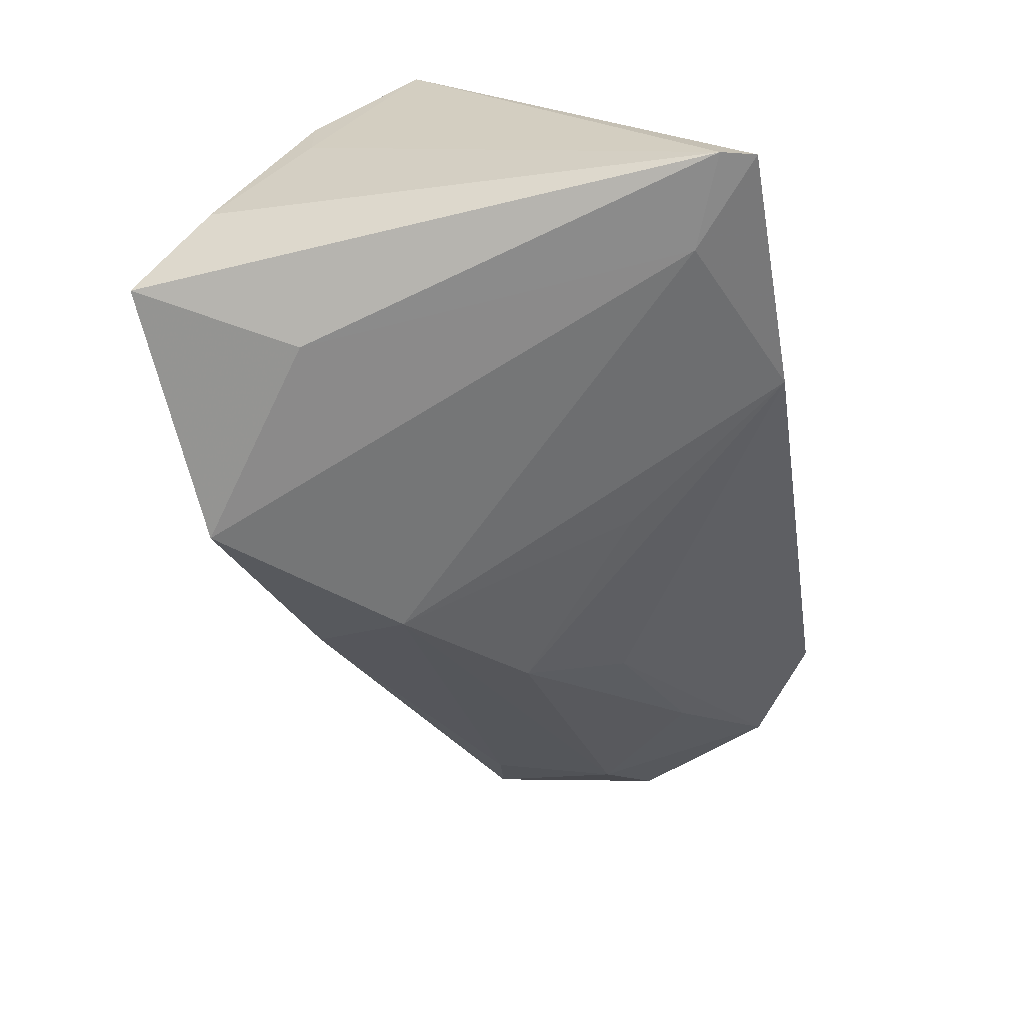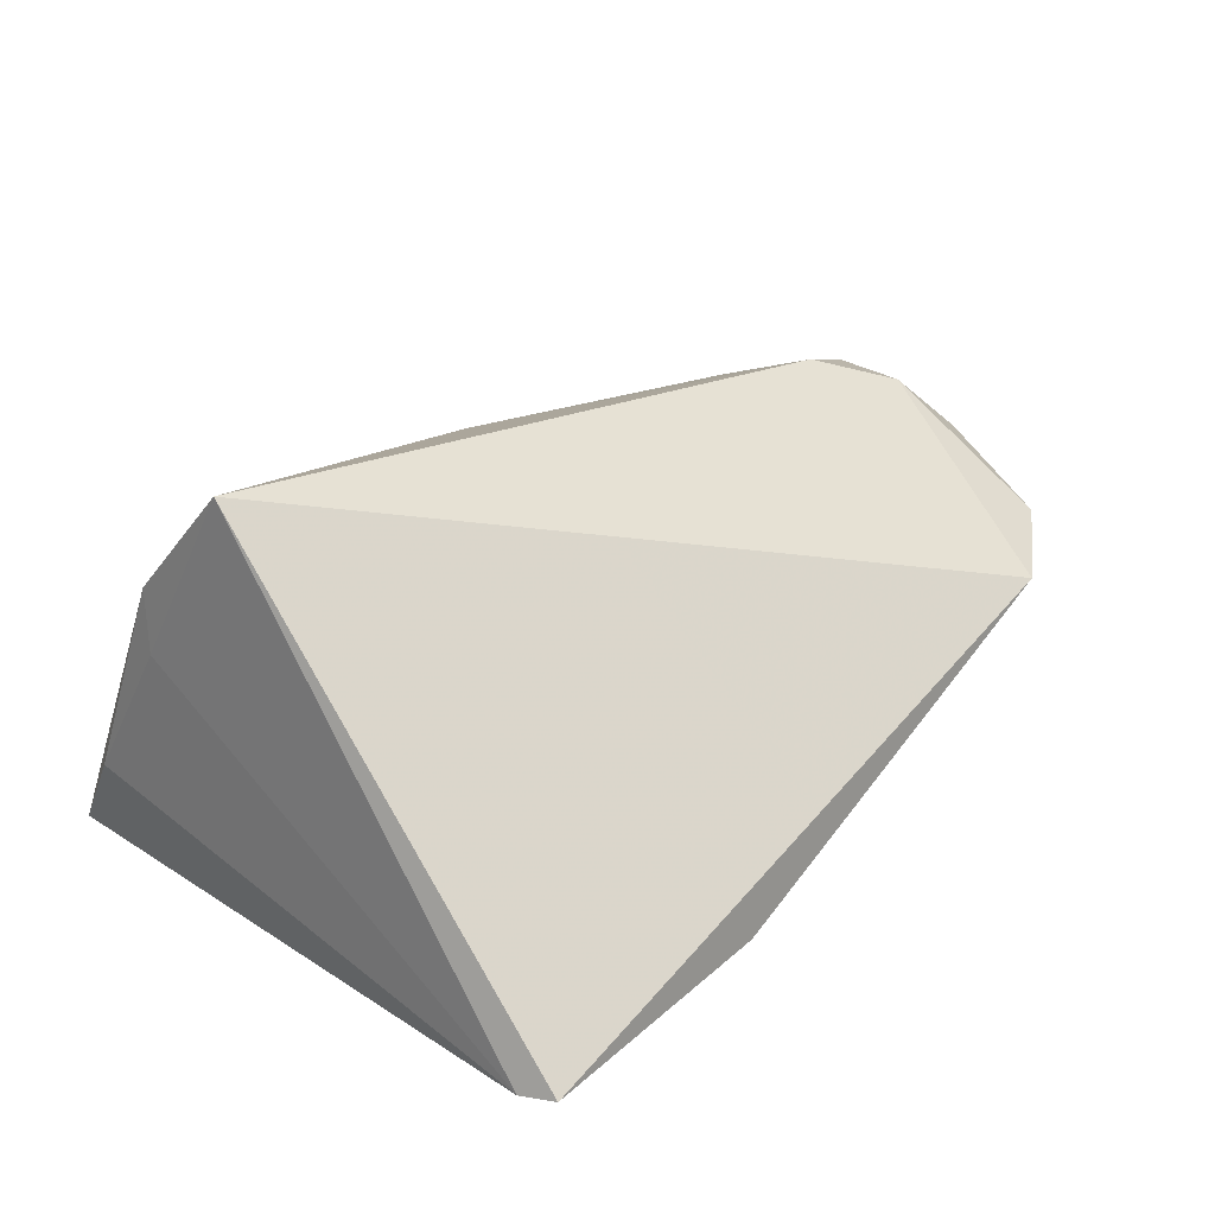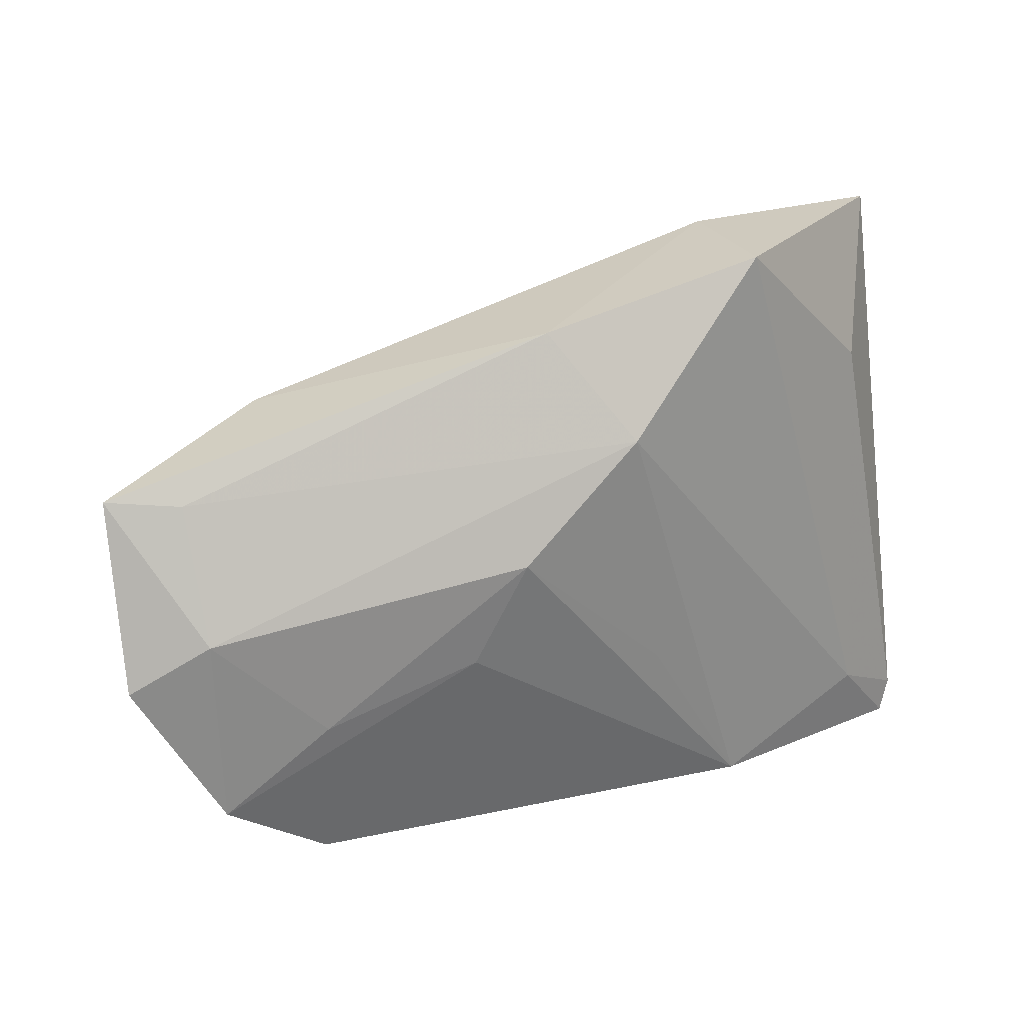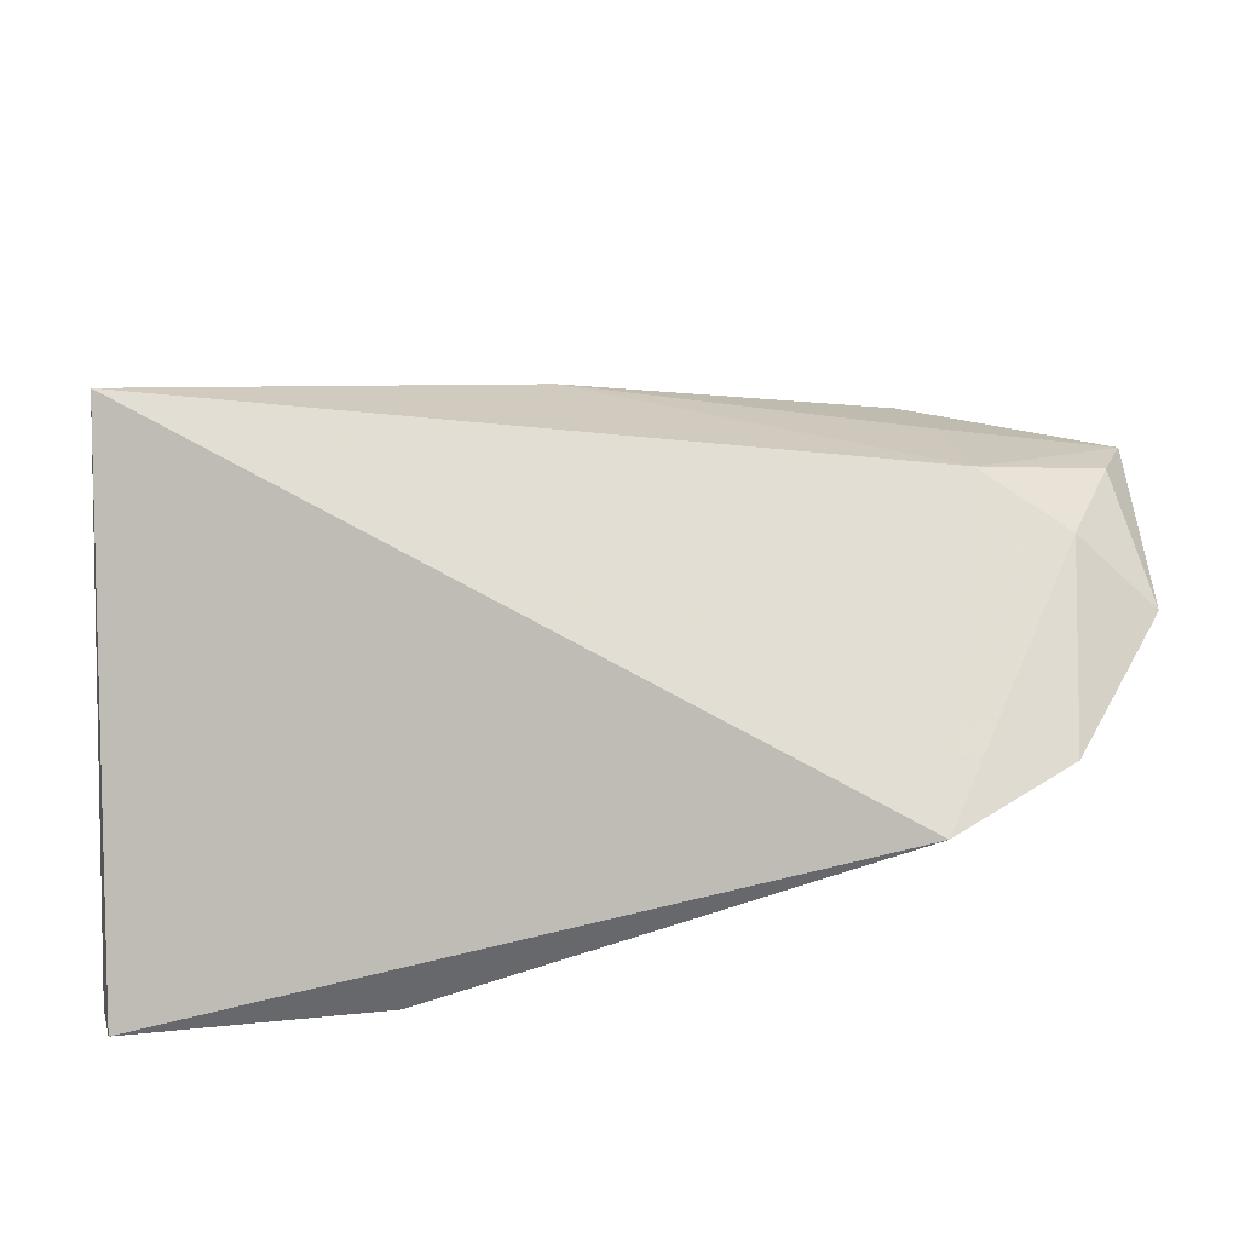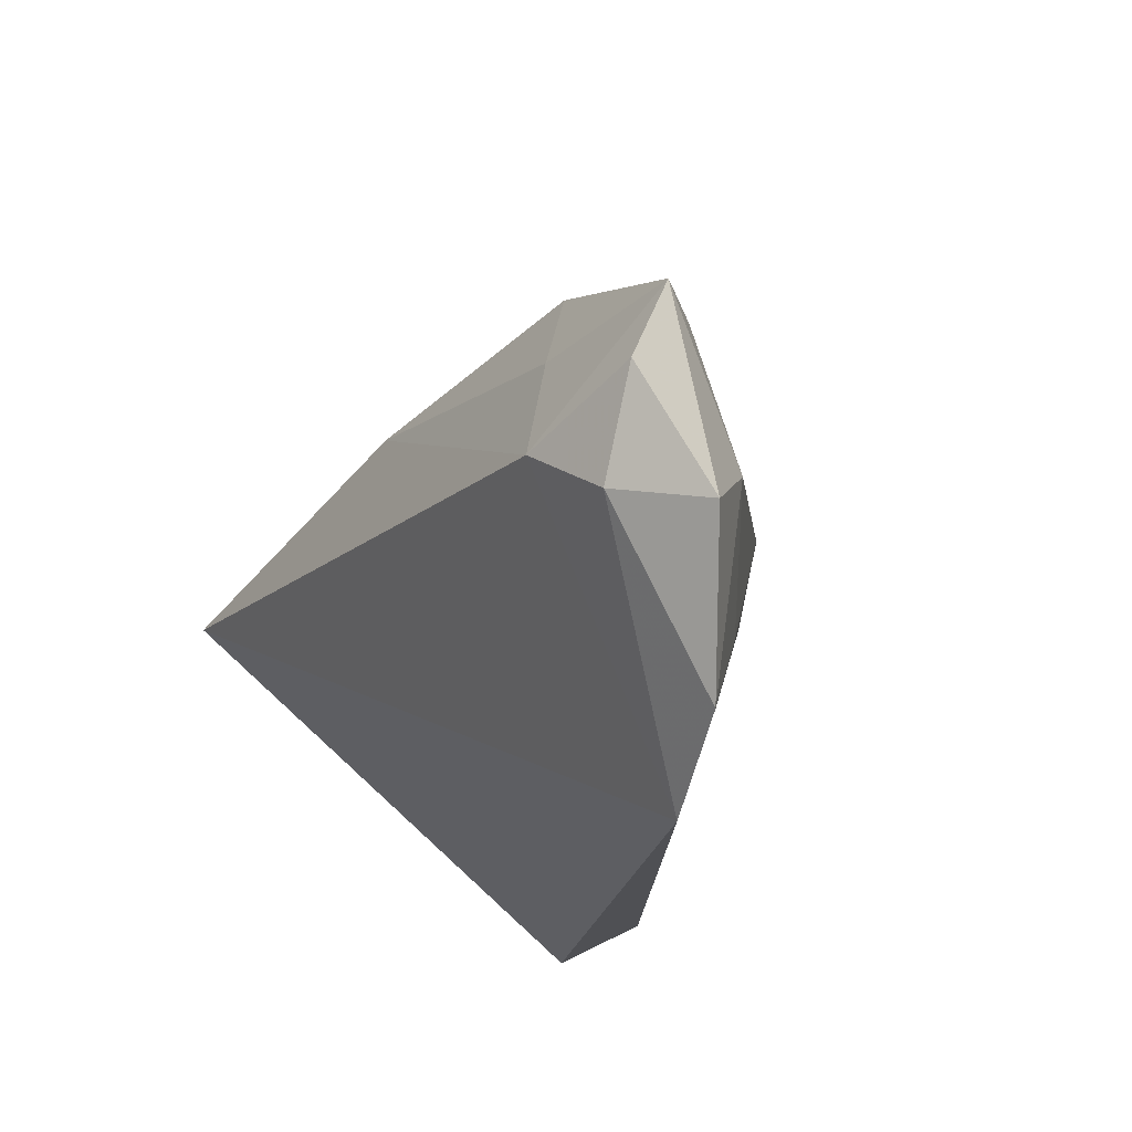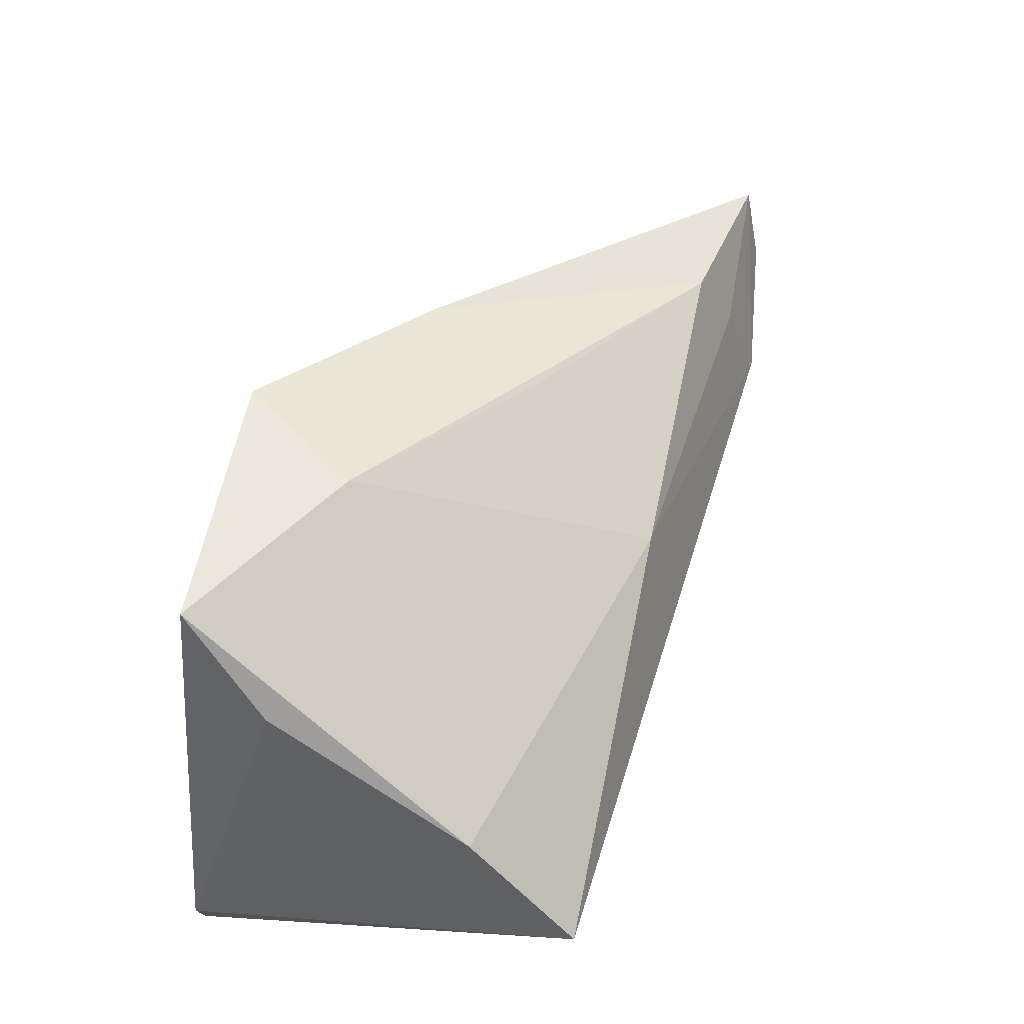
<metadata>
{"format":"obj","ext":"obj","renderer":"f3d","projection":"perspective","resolution":1024,"background":"white","views":[{"elev":-63.9,"azim":-79.7,"up":"+Z"},{"elev":20.6,"azim":-49.8,"up":"+Z"},{"elev":18.7,"azim":131.4,"up":"+Y"},{"elev":-51.3,"azim":-1.4,"up":"+Y"},{"elev":-18.7,"azim":62.8,"up":"+Y"},{"elev":56.7,"azim":-71.0,"up":"+Y"}]}
</metadata>
<code>
v 0.005235 -0.01626 -0.01784
v 0.05766 0.01052 0.01217
v -0.02747 0.01872 -0.02417
v -0.03101 -0.02882 -0.02417
v 0.01274 0.02742 0.005019
v 0.06572 -0.01124 0.01389
v -0.01345 0.0365 -0.008613
v 0.05582 -0.02885 0.00891
v 0.02693 0.001013 -0.01441
v 0.01903 0.02785 -0.01054
v -0.01062 -0.03739 -0.01898
v 0.04403 0.009615 0.02151
v 0.04092 0.01888 0.01777
v 0.05883 -0.005535 0.007003
v -0.04057 0.02847 -0.008178
v 0.01347 0.0149 -0.02026
v -0.00476 0.03526 -0.02406
v -0.04201 -0.03318 -0.02417
v 0.04623 -0.01825 0.0006668
v 0.04255 -0.03703 0.005749
v -0.04257 0.01699 0.01565
v 0.05654 -0.00845 0.02146
v 0.06433 0.01134 0.01834
v -0.04379 0.003639 0.02846
v -0.04083 -0.03739 -0.02377
v 0.03067 -0.0116 -0.009339
v 0.003612 0.01514 0.02253
v 0.04657 -0.002155 0.02497
v -0.0423 0.01691 0.008185
v -0.03618 0.03795 -0.01883
v 0.06148 0.003585 0.02096
f 20 28 24
f 29 15 18
f 21 15 29
f 18 24 29
f 29 24 21
f 30 7 17
f 17 3 30
f 21 7 30
f 30 15 21
f 18 15 30
f 30 3 18
f 22 28 20
f 25 24 18
f 20 24 25
f 10 13 23
f 17 7 10
f 7 13 10
f 8 22 20
f 27 24 28
f 21 24 27
f 27 7 21
f 20 25 11
f 23 14 2
f 2 10 23
f 14 9 16
f 16 2 14
f 10 2 16
f 17 10 16
f 19 9 14
f 14 8 19
f 6 14 23
f 6 8 14
f 22 8 6
f 12 27 28
f 13 27 12
f 12 28 23
f 23 13 12
f 5 13 7
f 7 27 5
f 5 27 13
f 26 8 20
f 20 11 26
f 26 19 8
f 26 11 9
f 9 19 26
f 9 11 1
f 1 16 9
f 11 16 1
f 4 11 25
f 4 16 11
f 17 16 4
f 4 25 18
f 18 3 4
f 4 3 17
f 31 6 23
f 22 6 31
f 23 28 31
f 28 22 31

</code>
